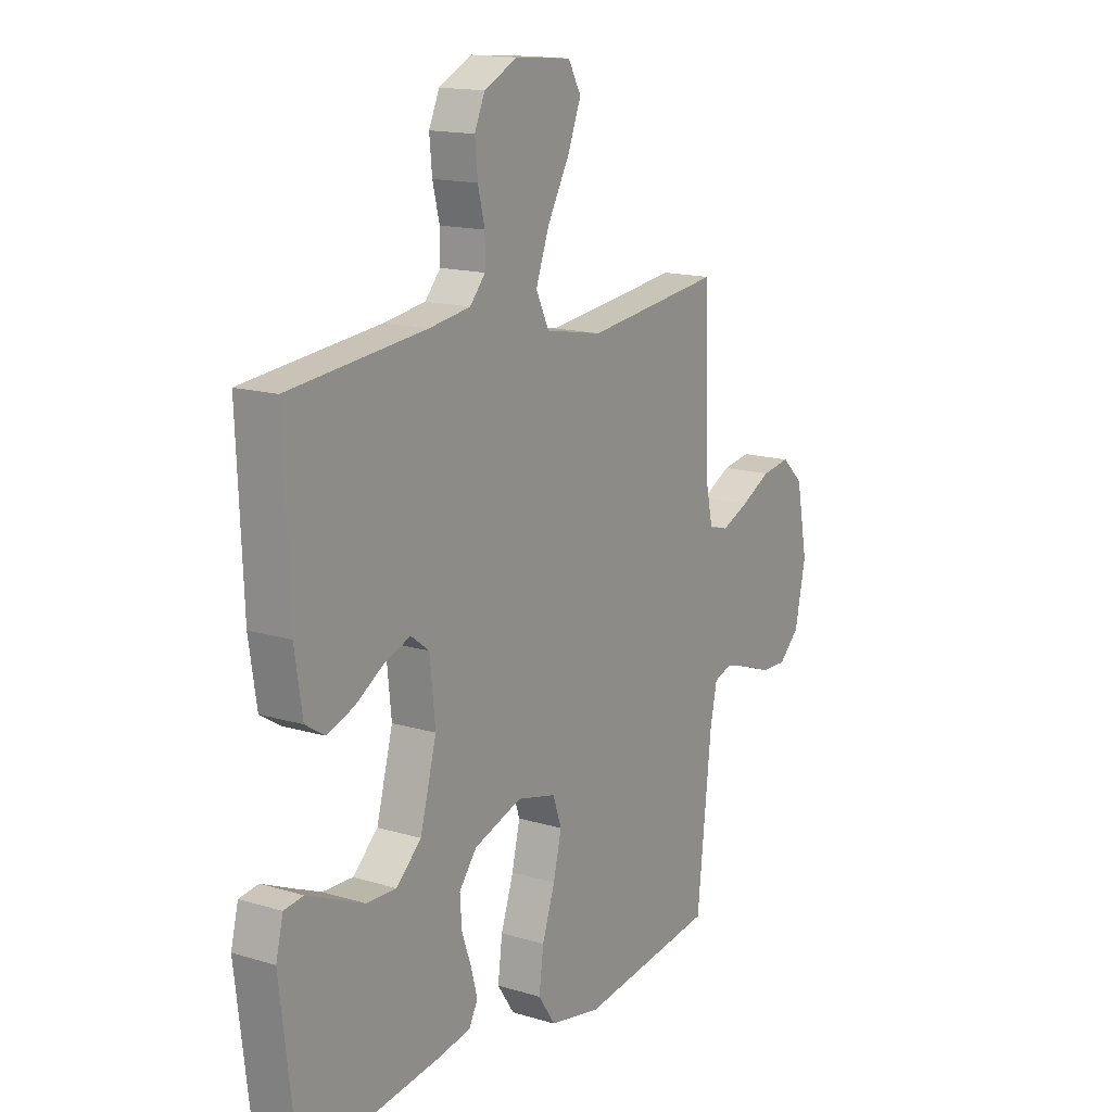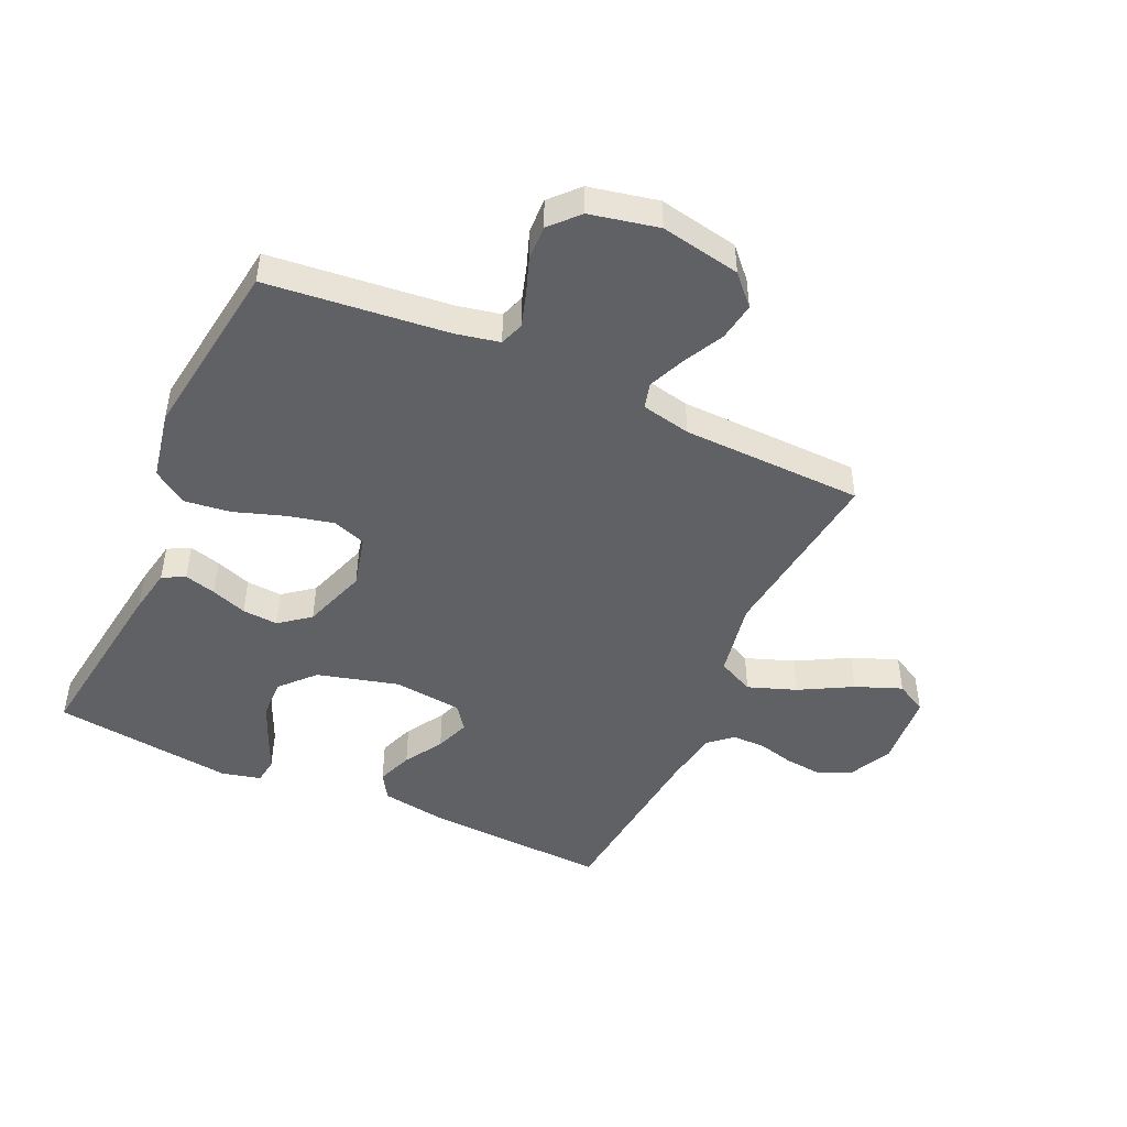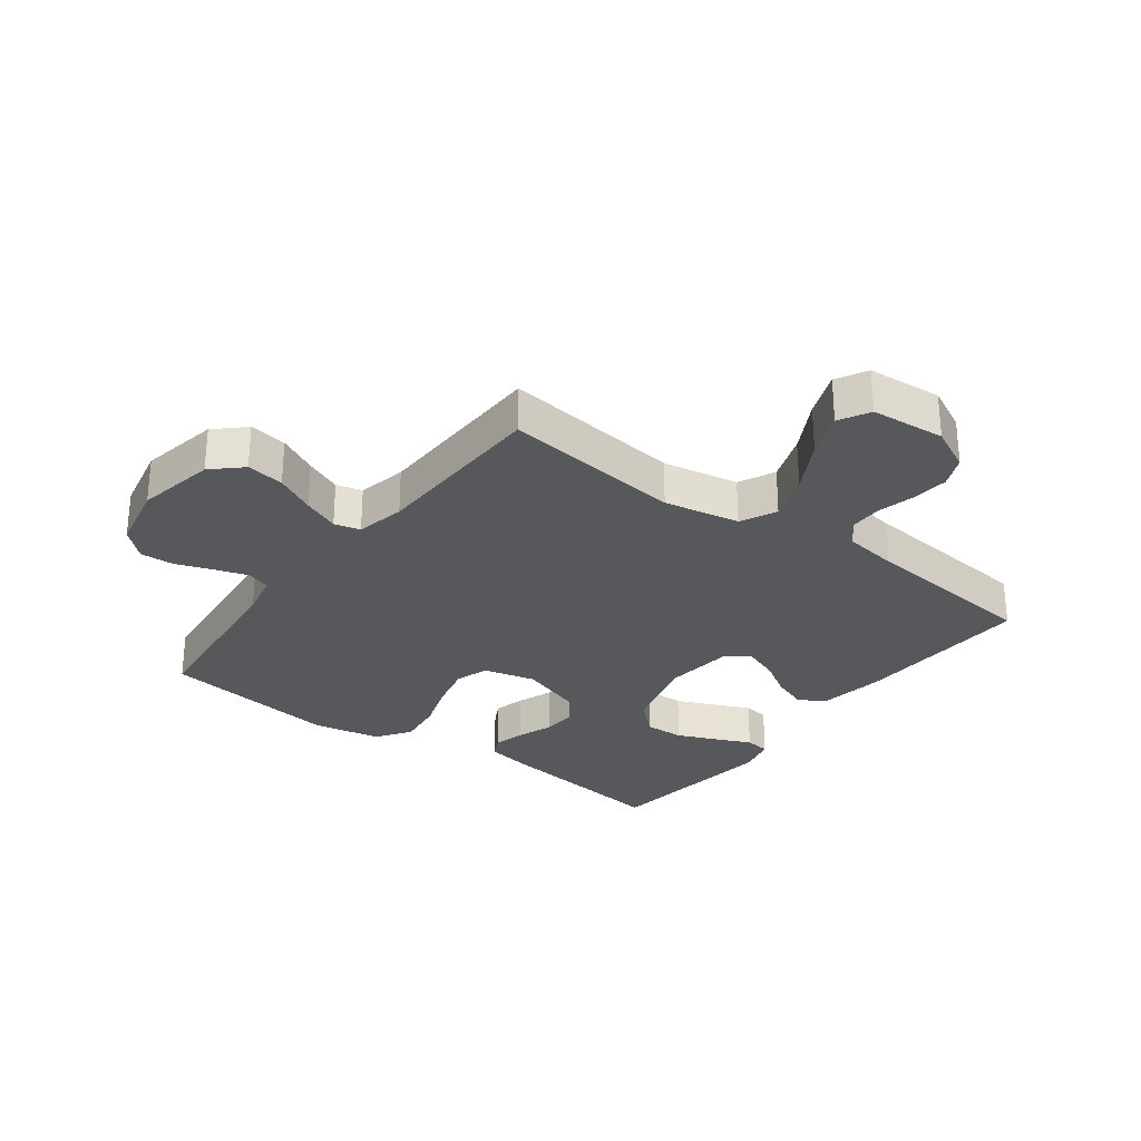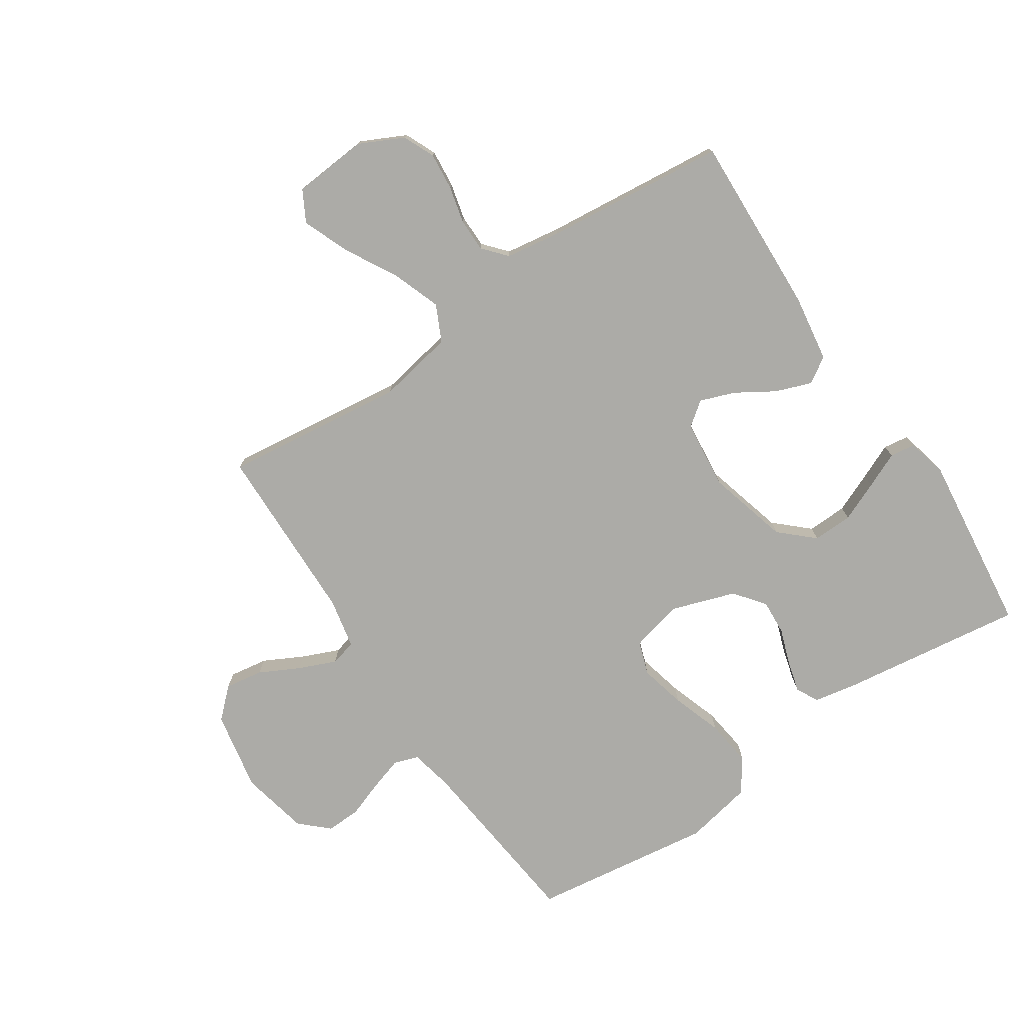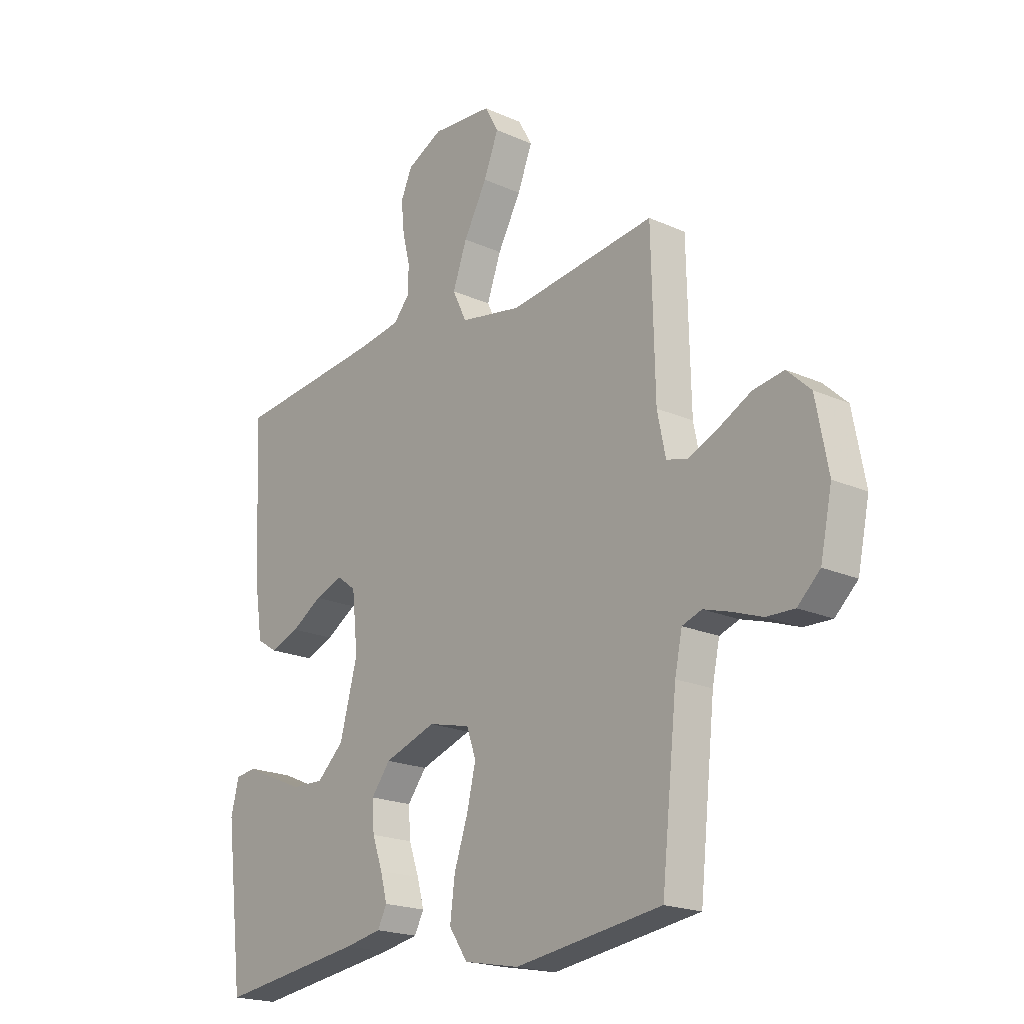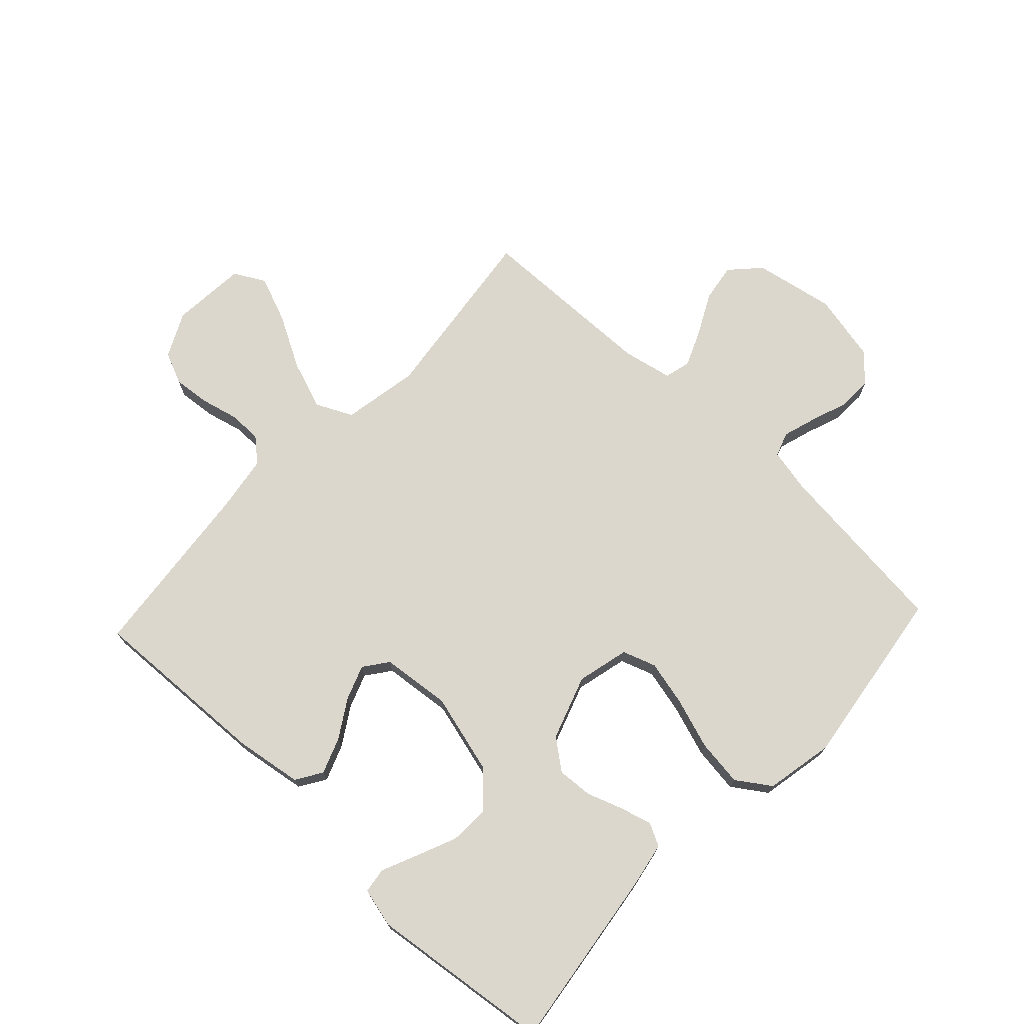
<metadata>
{"format":"obj","ext":"obj","renderer":"f3d","projection":"perspective","resolution":1024,"background":"white","views":[{"elev":15.1,"azim":122.7,"up":"+Z"},{"elev":-47.3,"azim":-114.5,"up":"+Y"},{"elev":-28.5,"azim":-36.8,"up":"+Y"},{"elev":-76.3,"azim":33.8,"up":"+Y"},{"elev":-19.9,"azim":-129.7,"up":"+Z"},{"elev":72.9,"azim":133.2,"up":"+Y"}]}
</metadata>
<code>
v -0.5 0.07 0.5
v -0.2 0.07 0.463
v -0.074 0.07 0.486
v -0.045 0.07 0.546
v -0.074 0.07 0.626
v -0.122 0.07 0.713
v -0.152 0.07 0.789
v -0.124 0.07 0.84
v 0 0.07 0.85
v 0.073 0.07 0.814
v 0.096 0.07 0.762
v 0.09 0.07 0.7
v 0.075 0.07 0.639
v 0.075 0.07 0.584
v 0.109 0.07 0.545
v 0.2 0.07 0.531
v 0.5 0.07 0.5
v 0.487 0.07 0.2
v 0.47 0.07 0.089
v 0.427 0.07 0.062
v 0.368 0.07 0.084
v 0.305 0.07 0.123
v 0.248 0.07 0.144
v 0.208 0.07 0.114
v 0.196 0.07 0
v 0.232 0.07 -0.134
v 0.287 0.07 -0.185
v 0.353 0.07 -0.183
v 0.419 0.07 -0.155
v 0.478 0.07 -0.129
v 0.52 0.07 -0.135
v 0.536 0.07 -0.2
v 0.5 0.07 -0.5
v 0.2 0.07 -0.459
v 0.125 0.07 -0.445
v 0.106 0.07 -0.408
v 0.12 0.07 -0.356
v 0.141 0.07 -0.297
v 0.145 0.07 -0.238
v 0.106 0.07 -0.188
v 0 0.07 -0.152
v -0.086 0.07 -0.173
v -0.105 0.07 -0.228
v -0.087 0.07 -0.304
v -0.059 0.07 -0.387
v -0.049 0.07 -0.464
v -0.087 0.07 -0.52
v -0.2 0.07 -0.542
v -0.5 0.07 -0.5
v -0.532 0.07 -0.2
v -0.547 0.07 -0.129
v -0.587 0.07 -0.115
v -0.642 0.07 -0.132
v -0.703 0.07 -0.154
v -0.76 0.07 -0.156
v -0.806 0.07 -0.113
v -0.83 0.07 0
v -0.805 0.07 0.132
v -0.757 0.07 0.177
v -0.694 0.07 0.167
v -0.628 0.07 0.133
v -0.567 0.07 0.107
v -0.524 0.07 0.118
v -0.507 0.07 0.2
v -0.5 0 0.5
v -0.2 0 0.463
v -0.074 0 0.486
v -0.045 0 0.546
v -0.074 0 0.626
v -0.122 0 0.713
v -0.152 0 0.789
v -0.124 0 0.84
v 0 0 0.85
v 0.073 0 0.814
v 0.096 0 0.762
v 0.09 0 0.7
v 0.075 0 0.639
v 0.075 0 0.584
v 0.109 0 0.545
v 0.2 0 0.531
v 0.5 0 0.5
v 0.487 0 0.2
v 0.47 0 0.089
v 0.427 0 0.062
v 0.368 0 0.084
v 0.305 0 0.123
v 0.248 0 0.144
v 0.208 0 0.114
v 0.196 0 0
v 0.232 0 -0.134
v 0.287 0 -0.185
v 0.353 0 -0.183
v 0.419 0 -0.155
v 0.478 0 -0.129
v 0.52 0 -0.135
v 0.536 0 -0.2
v 0.5 0 -0.5
v 0.2 0 -0.459
v 0.125 0 -0.445
v 0.106 0 -0.408
v 0.12 0 -0.356
v 0.141 0 -0.297
v 0.145 0 -0.238
v 0.106 0 -0.188
v 0 0 -0.152
v -0.086 0 -0.173
v -0.105 0 -0.228
v -0.087 0 -0.304
v -0.059 0 -0.387
v -0.049 0 -0.464
v -0.087 0 -0.52
v -0.2 0 -0.542
v -0.5 0 -0.5
v -0.532 0 -0.2
v -0.547 0 -0.129
v -0.587 0 -0.115
v -0.642 0 -0.132
v -0.703 0 -0.154
v -0.76 0 -0.156
v -0.806 0 -0.113
v -0.83 0 0
v -0.805 0 0.132
v -0.757 0 0.177
v -0.694 0 0.167
v -0.628 0 0.133
v -0.567 0 0.107
v -0.524 0 0.118
v -0.507 0 0.2
f 58 59 60 61
f 58 61 62
f 57 58 62
f 56 57 62 63
f 53 54 55 56
f 52 53 56 63
f 47 48 49 50
f 47 50 51
f 44 45 46 47
f 43 44 47 51
f 42 43 51 52
f 35 36 37 38
f 33 34 35 38
f 33 38 39
f 32 33 39 40
f 29 30 31 32
f 28 29 32
f 27 28 32
f 19 20 21 22
f 19 22 23
f 16 17 18 19
f 15 16 19 23
f 14 15 23 24
f 10 11 12 13
f 10 13 14
f 9 10 14
f 8 9 14
f 5 6 7 8
f 4 5 8 14
f 3 4 14 24
f 64 1 2
f 63 64 2 3
f 41 42 52 63
f 27 32 40
f 26 27 40 41
f 25 26 41 63
f 3 24 25 63
f 125 124 123 122
f 126 125 122
f 126 122 121
f 127 126 121 120
f 120 119 118 117
f 127 120 117 116
f 114 113 112 111
f 115 114 111
f 111 110 109 108
f 115 111 108 107
f 116 115 107 106
f 102 101 100 99
f 102 99 98 97
f 103 102 97
f 104 103 97 96
f 96 95 94 93
f 96 93 92
f 96 92 91
f 86 85 84 83
f 87 86 83
f 83 82 81 80
f 87 83 80 79
f 88 87 79 78
f 77 76 75 74
f 78 77 74
f 78 74 73
f 78 73 72
f 72 71 70 69
f 78 72 69 68
f 88 78 68 67
f 66 65 128
f 67 66 128 127
f 127 116 106 105
f 104 96 91
f 105 104 91 90
f 127 105 90 89
f 127 89 88 67
f 1 65 66 2
f 2 66 67 3
f 3 67 68 4
f 4 68 69 5
f 5 69 70 6
f 6 70 71 7
f 7 71 72 8
f 8 72 73 9
f 9 73 74 10
f 10 74 75 11
f 11 75 76 12
f 12 76 77 13
f 13 77 78 14
f 14 78 79 15
f 15 79 80 16
f 16 80 81 17
f 17 81 82 18
f 18 82 83 19
f 19 83 84 20
f 20 84 85 21
f 21 85 86 22
f 22 86 87 23
f 23 87 88 24
f 24 88 89 25
f 25 89 90 26
f 26 90 91 27
f 27 91 92 28
f 28 92 93 29
f 29 93 94 30
f 30 94 95 31
f 31 95 96 32
f 32 96 97 33
f 33 97 98 34
f 34 98 99 35
f 35 99 100 36
f 36 100 101 37
f 37 101 102 38
f 38 102 103 39
f 39 103 104 40
f 40 104 105 41
f 41 105 106 42
f 42 106 107 43
f 43 107 108 44
f 44 108 109 45
f 45 109 110 46
f 46 110 111 47
f 47 111 112 48
f 48 112 113 49
f 49 113 114 50
f 50 114 115 51
f 51 115 116 52
f 52 116 117 53
f 53 117 118 54
f 54 118 119 55
f 55 119 120 56
f 56 120 121 57
f 57 121 122 58
f 58 122 123 59
f 59 123 124 60
f 60 124 125 61
f 61 125 126 62
f 62 126 127 63
f 63 127 128 64
f 64 128 65 1

</code>
